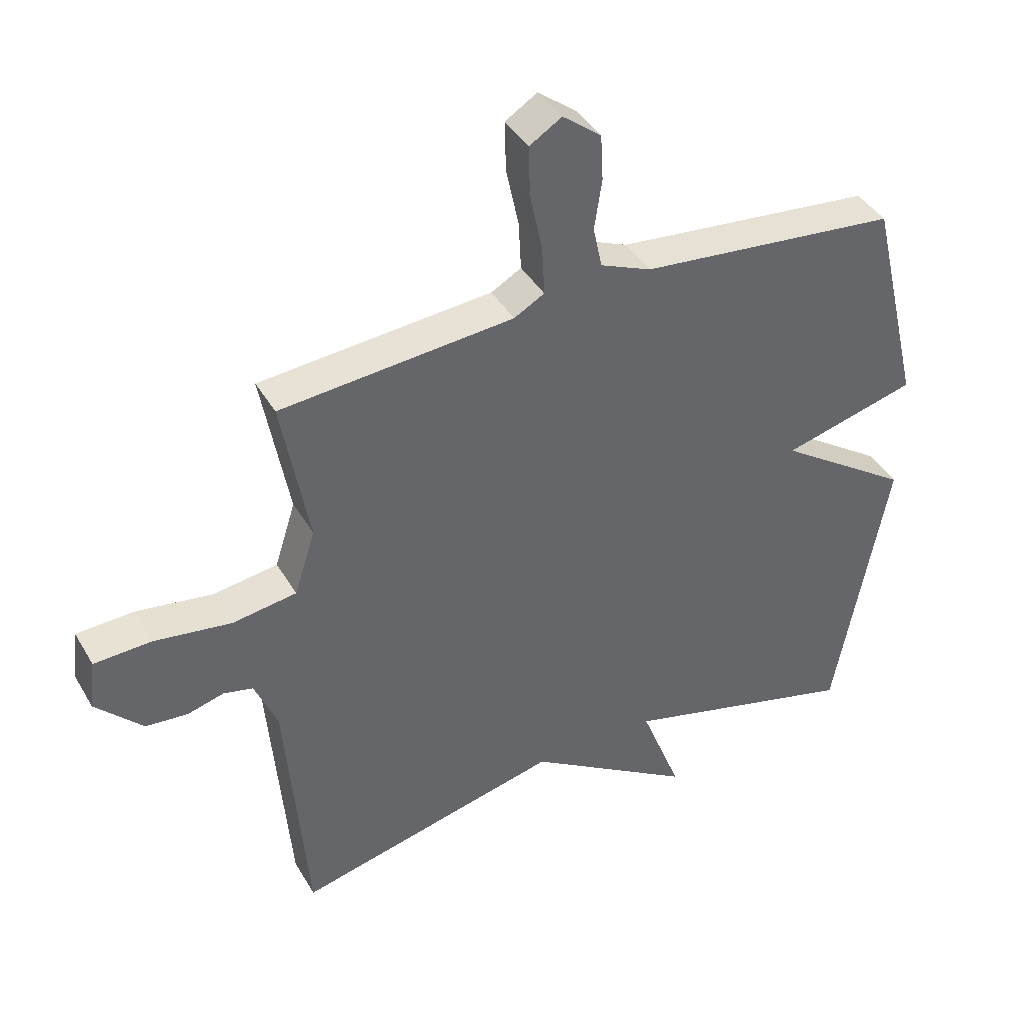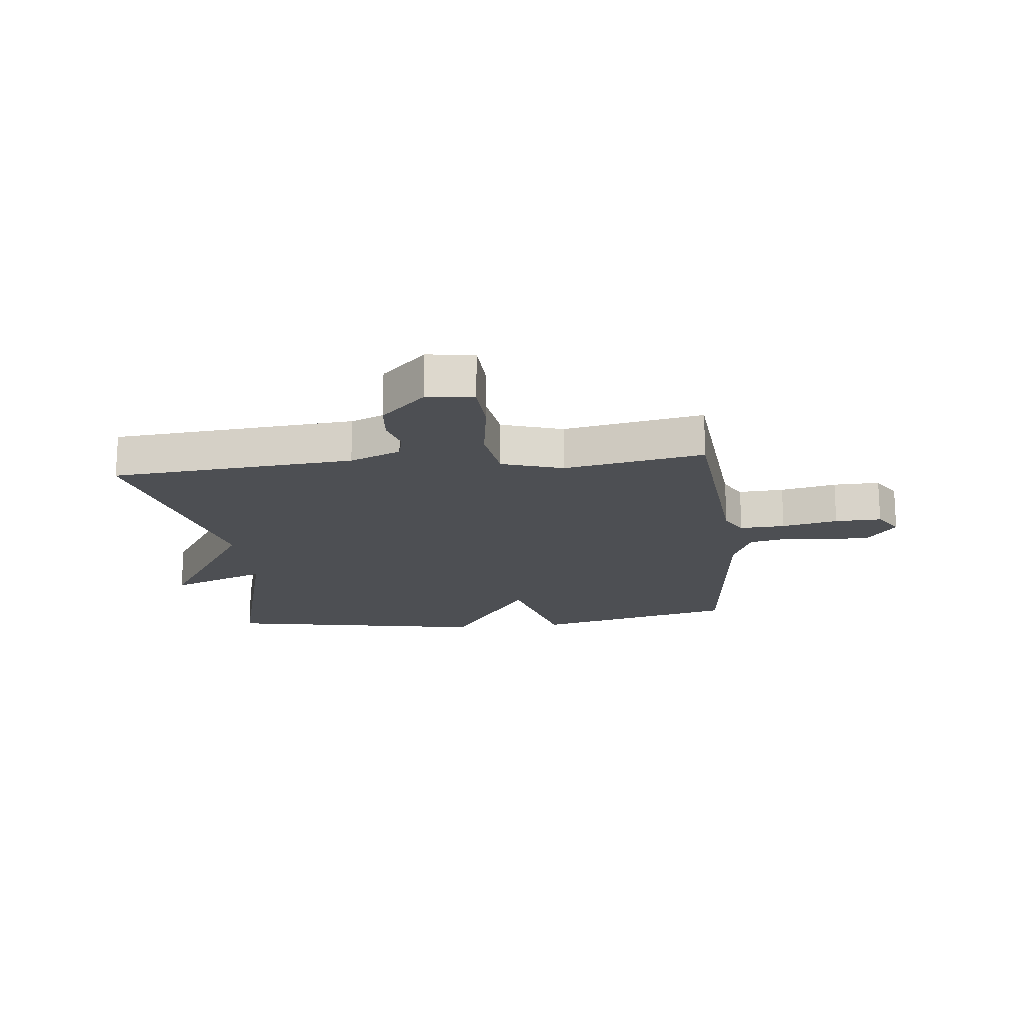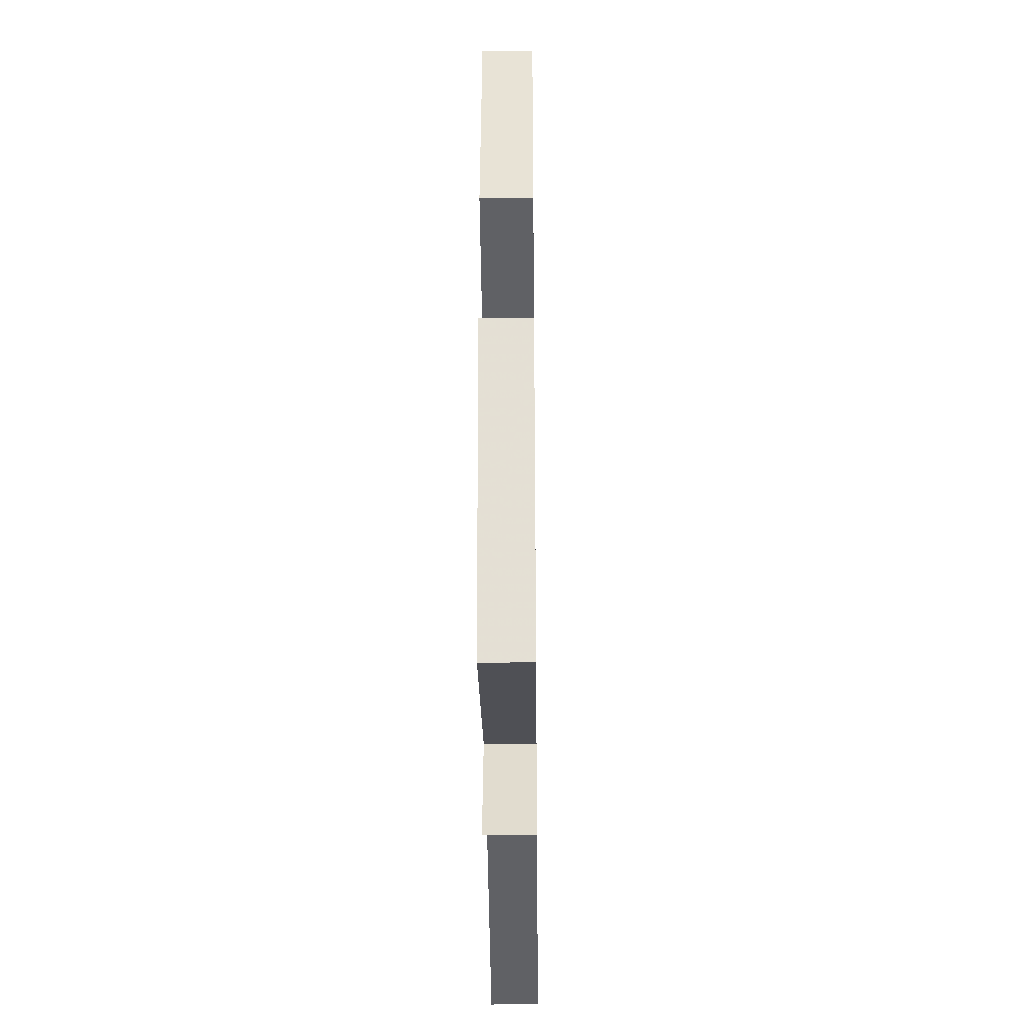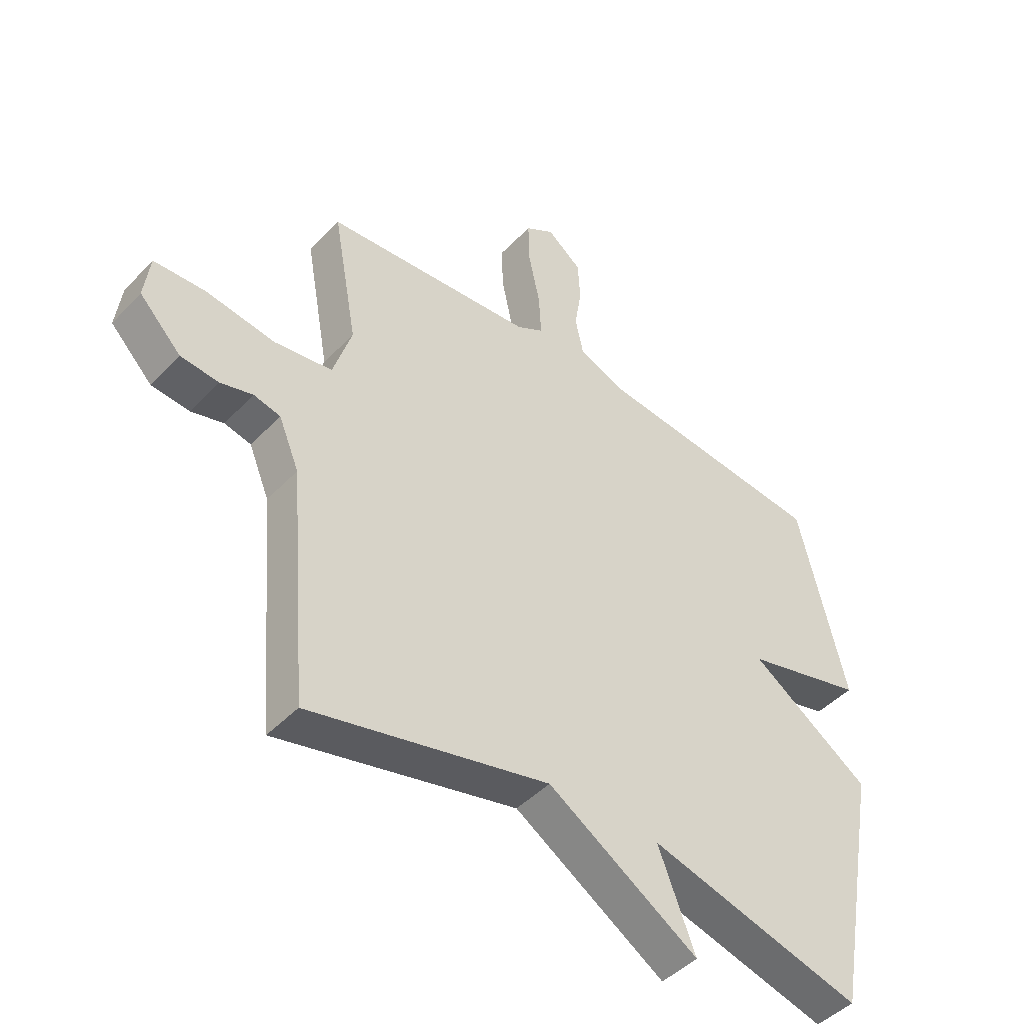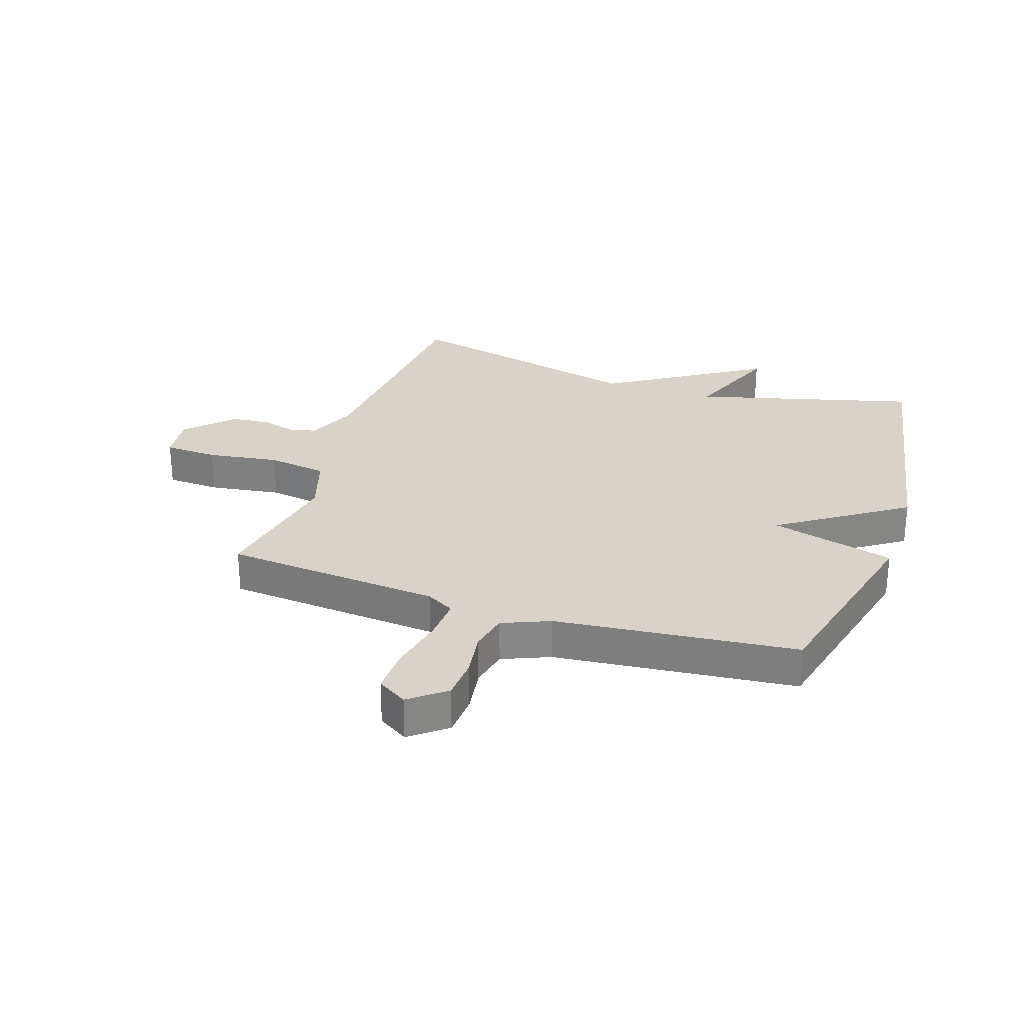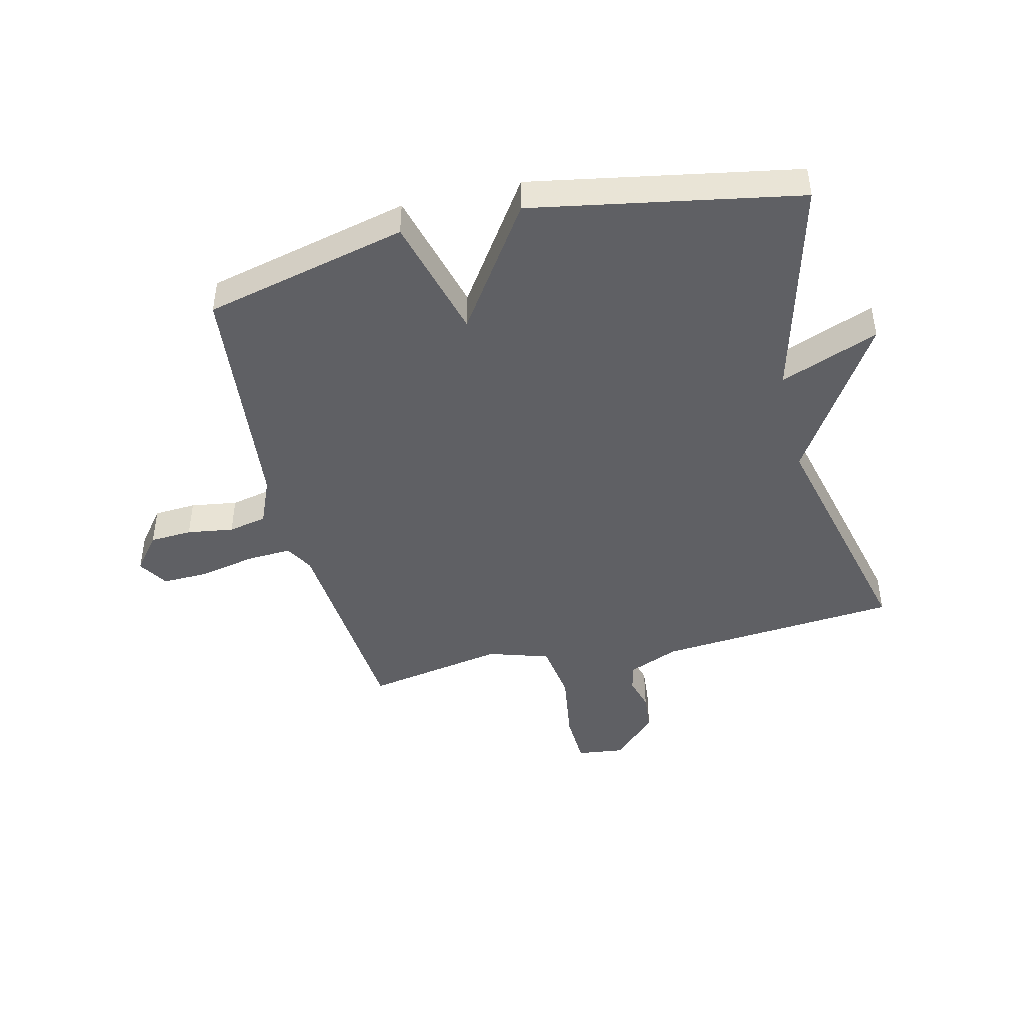
<metadata>
{"format":"obj","ext":"obj","renderer":"f3d","projection":"perspective","resolution":1024,"background":"white","views":[{"elev":40.8,"azim":-27.8,"up":"+Z"},{"elev":-17.7,"azim":-83.8,"up":"+Y"},{"elev":-34.4,"azim":90.6,"up":"+Z"},{"elev":-45.7,"azim":-40.3,"up":"+Z"},{"elev":28.0,"azim":18.5,"up":"+Y"},{"elev":-44.7,"azim":103.6,"up":"+Y"}]}
</metadata>
<code>
v -0.5 0.07 -0.5
v -0.534 0.07 -0.087
v -0.57 0.07 0
v -0.617 0.07 0.011
v -0.674 0.07 -0.005
v -0.741 0.07 0.001
v -0.815 0.07 0.077
v -0.805 0.07 0.157
v -0.714 0.07 0.161
v -0.592 0.07 0.143
v -0.49 0.07 0.158
v -0.457 0.07 0.262
v -0.5 0.07 0.5
v -0.131 0.07 0.531
v -0.083 0.07 0.558
v -0.087 0.07 0.635
v -0.107 0.07 0.73
v -0.109 0.07 0.809
v -0.058 0.07 0.841
v 0.003 0.07 0.793
v 0.007 0.07 0.721
v -0.005 0.07 0.642
v 0.009 0.07 0.576
v 0.09 0.07 0.542
v 0.5 0.07 0.5
v 0.583 0.07 0.153
v 0.371 0.07 0.097
v 0.583 0.07 -0.047
v 0.5 0.07 -0.5
v 0.122 0.07 -0.399
v 0.187 0.07 -0.567
v -0.078 0.07 -0.399
v -0.5 0 -0.5
v -0.534 0 -0.087
v -0.57 0 0
v -0.617 0 0.011
v -0.674 0 -0.005
v -0.741 0 0.001
v -0.815 0 0.077
v -0.805 0 0.157
v -0.714 0 0.161
v -0.592 0 0.143
v -0.49 0 0.158
v -0.457 0 0.262
v -0.5 0 0.5
v -0.131 0 0.531
v -0.083 0 0.558
v -0.087 0 0.635
v -0.107 0 0.73
v -0.109 0 0.809
v -0.058 0 0.841
v 0.003 0 0.793
v 0.007 0 0.721
v -0.005 0 0.642
v 0.009 0 0.576
v 0.09 0 0.542
v 0.5 0 0.5
v 0.583 0 0.153
v 0.371 0 0.097
v 0.583 0 -0.047
v 0.5 0 -0.5
v 0.122 0 -0.399
v 0.187 0 -0.567
v -0.078 0 -0.399
f 30 31 32
f 27 28 29 30
f 27 30 32
f 24 25 26 27
f 32 1 2
f 27 32 2
f 24 27 2
f 23 24 2
f 20 21 22
f 19 20 22
f 18 19 22
f 17 18 22
f 16 17 22
f 15 16 22 23
f 23 2 3
f 15 23 3
f 14 15 3
f 12 13 14
f 11 12 14
f 8 9 10
f 7 8 10
f 6 7 10
f 5 6 10
f 4 5 10
f 4 10 11
f 3 4 11 14
f 64 63 62
f 62 61 60 59
f 64 62 59
f 59 58 57 56
f 34 33 64
f 34 64 59
f 34 59 56
f 34 56 55
f 54 53 52
f 54 52 51
f 54 51 50
f 54 50 49
f 54 49 48
f 55 54 48 47
f 35 34 55
f 35 55 47
f 35 47 46
f 46 45 44
f 46 44 43
f 42 41 40
f 42 40 39
f 42 39 38
f 42 38 37
f 42 37 36
f 43 42 36
f 46 43 36 35
f 1 33 34 2
f 2 34 35 3
f 3 35 36 4
f 4 36 37 5
f 5 37 38 6
f 6 38 39 7
f 7 39 40 8
f 8 40 41 9
f 9 41 42 10
f 10 42 43 11
f 11 43 44 12
f 12 44 45 13
f 13 45 46 14
f 14 46 47 15
f 15 47 48 16
f 16 48 49 17
f 17 49 50 18
f 18 50 51 19
f 19 51 52 20
f 20 52 53 21
f 21 53 54 22
f 22 54 55 23
f 23 55 56 24
f 24 56 57 25
f 25 57 58 26
f 26 58 59 27
f 27 59 60 28
f 28 60 61 29
f 29 61 62 30
f 30 62 63 31
f 31 63 64 32
f 32 64 33 1

</code>
